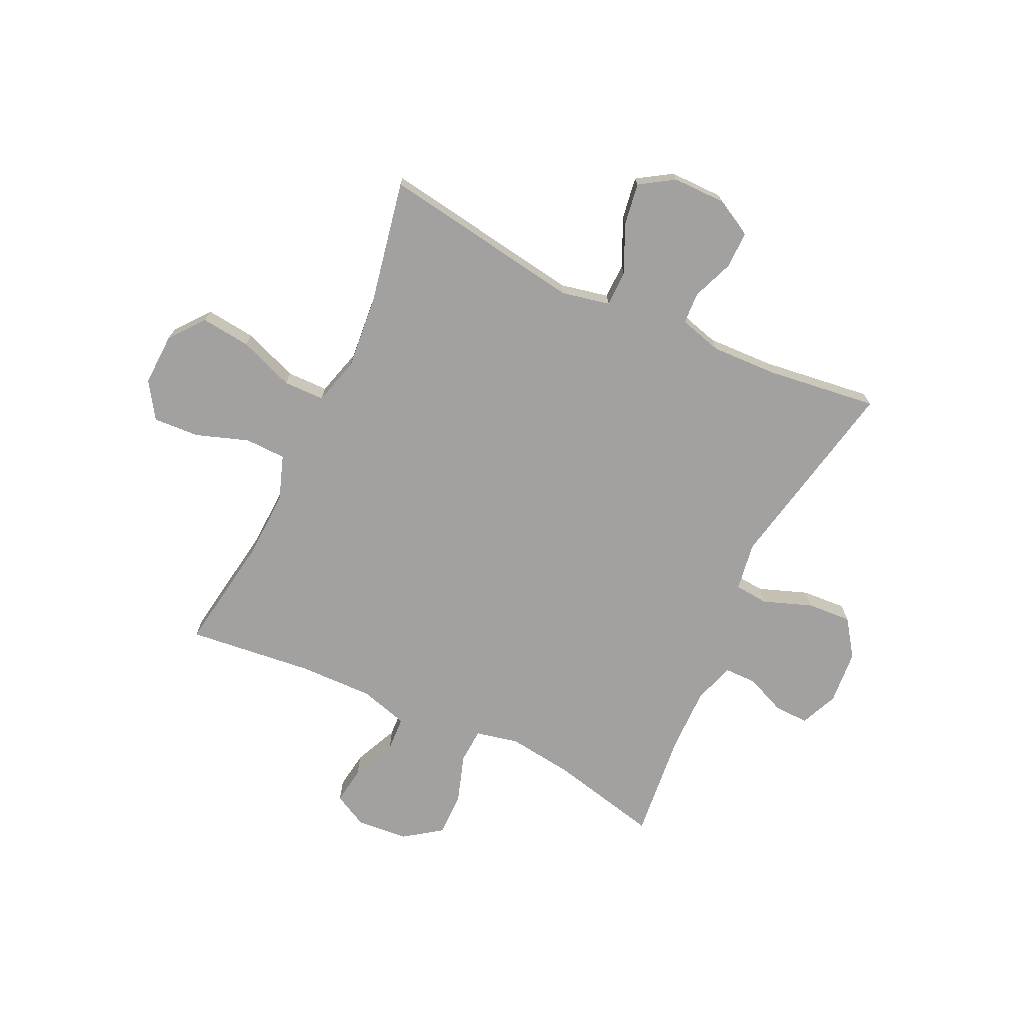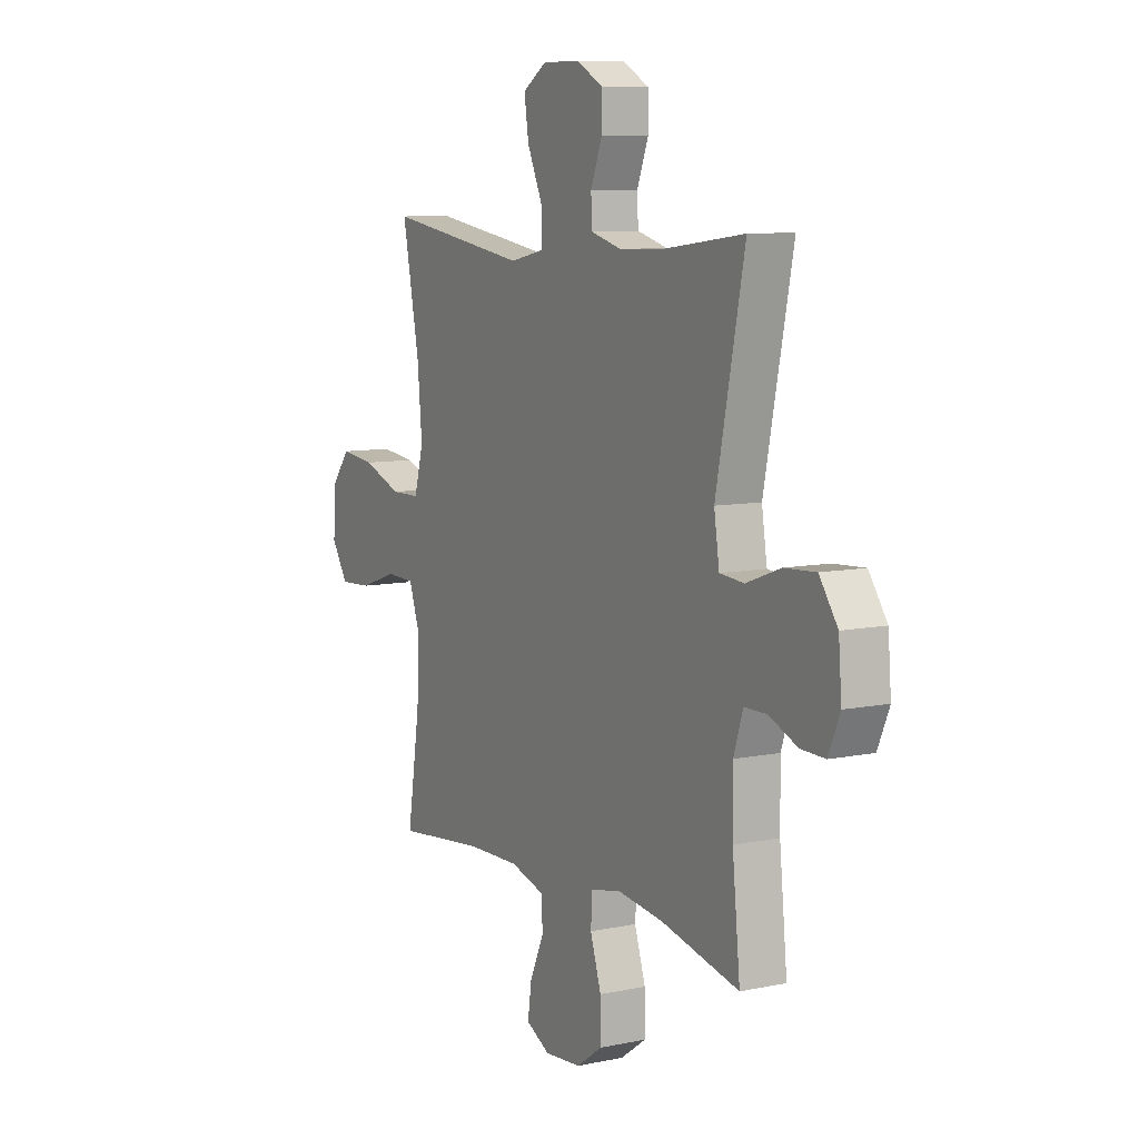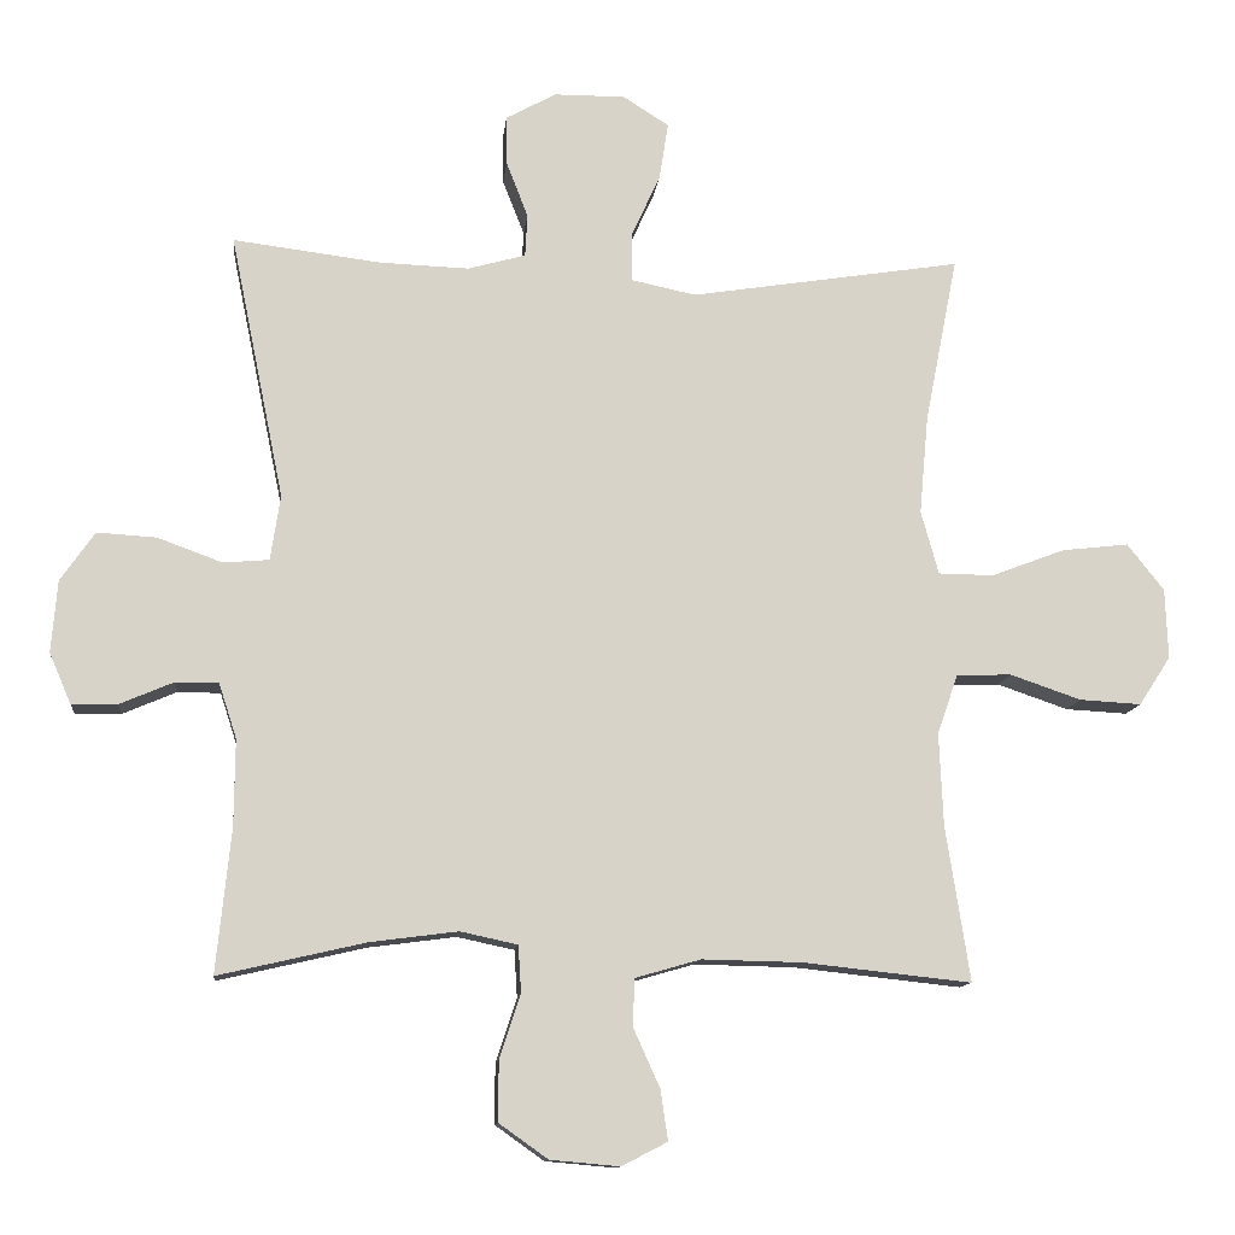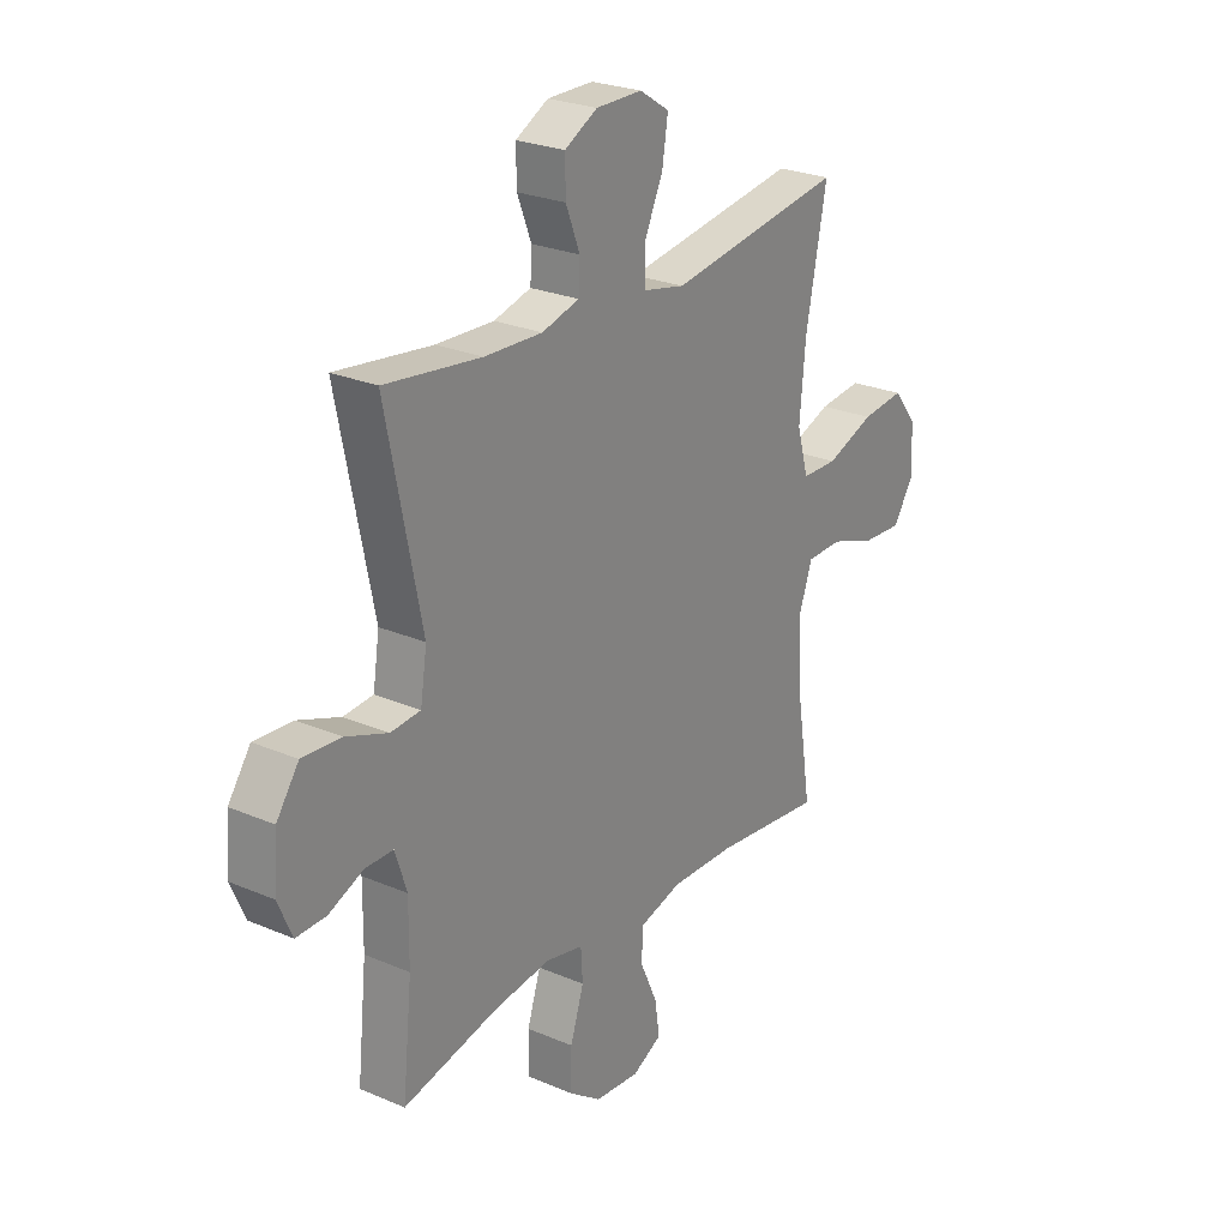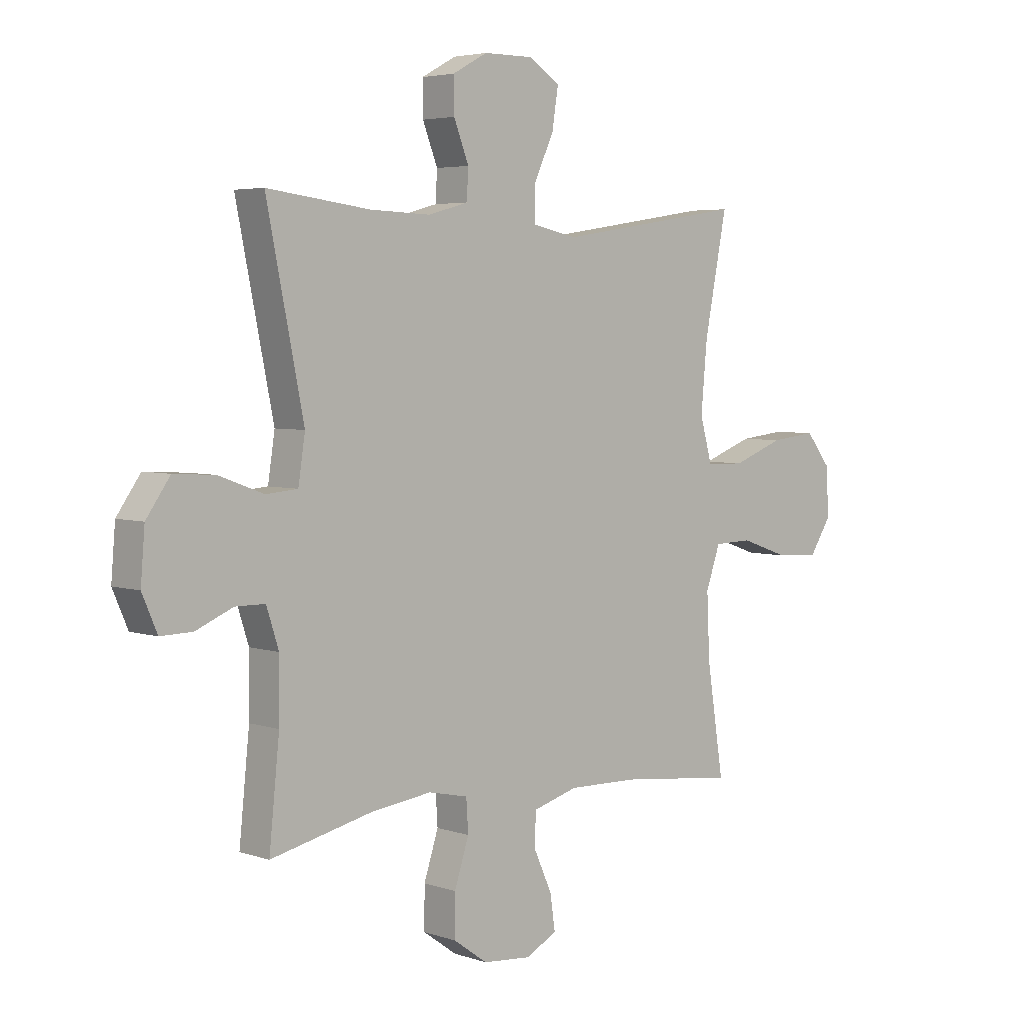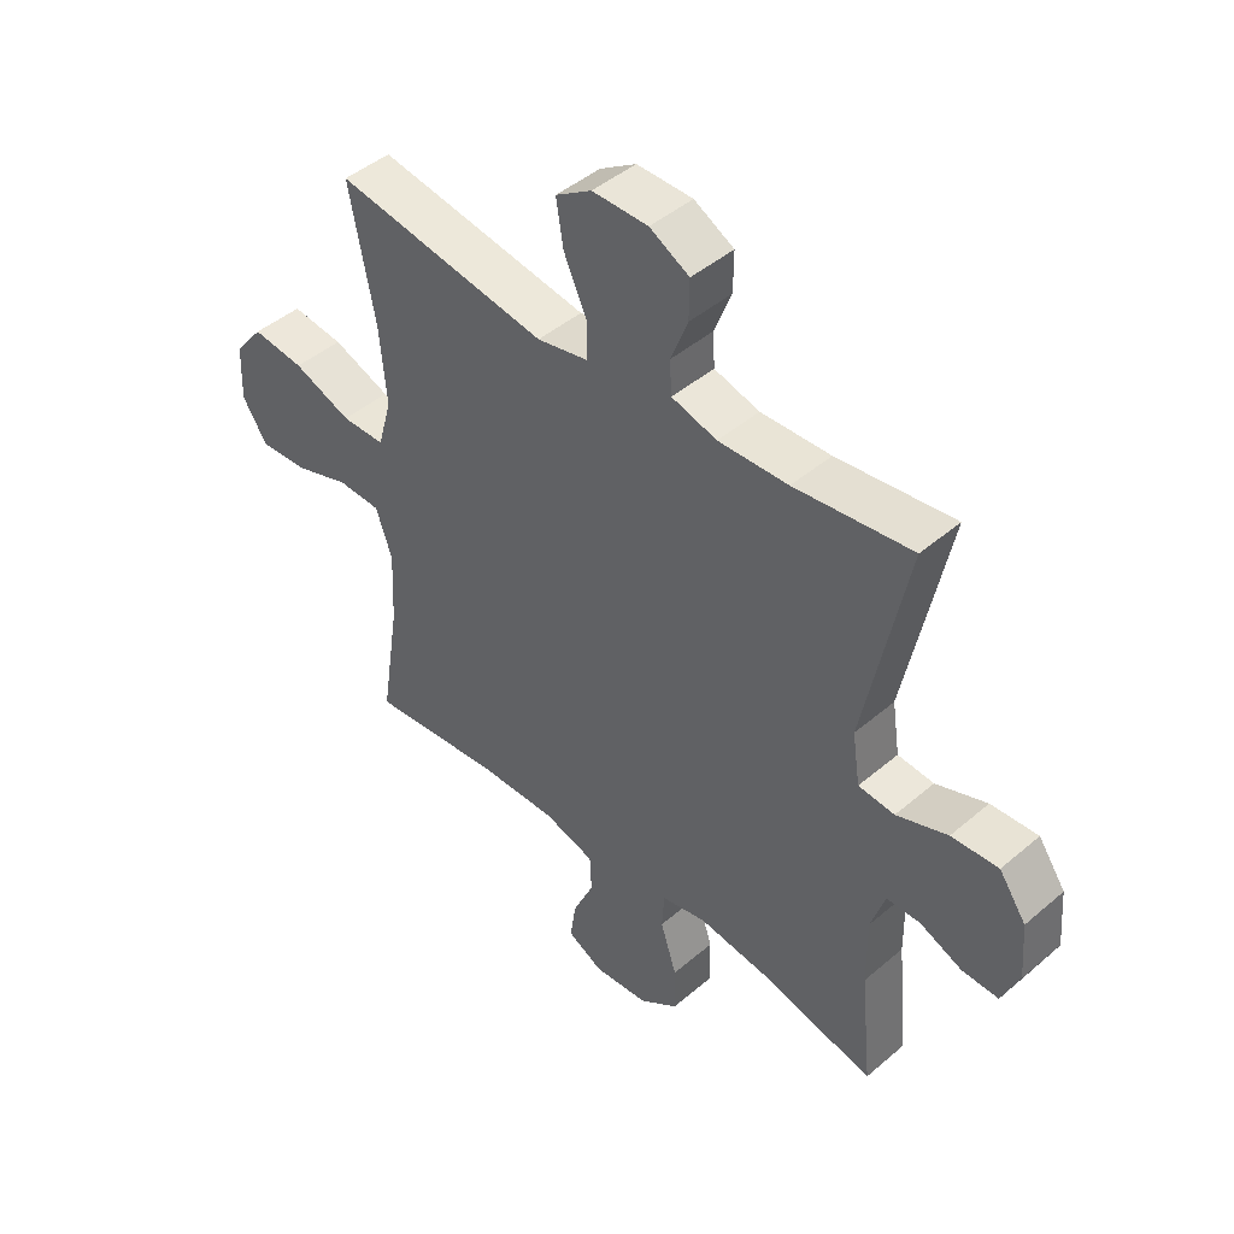
<metadata>
{"format":"obj","ext":"obj","renderer":"f3d","projection":"perspective","resolution":1024,"background":"white","views":[{"elev":-72.2,"azim":-25.2,"up":"+Y"},{"elev":8.7,"azim":60.8,"up":"+Z"},{"elev":-11.7,"azim":174.1,"up":"+Z"},{"elev":25.2,"azim":124.8,"up":"+Z"},{"elev":4.3,"azim":137.2,"up":"+Z"},{"elev":45.0,"azim":45.4,"up":"+Z"}]}
</metadata>
<code>
o path3484
v -0.2678 0.0375 -0.471
v -0.1319 0.0375 -0.4682
v -0.04387 0.0375 -0.4934
v -0.04077 0.0375 -0.557
v -0.0772 0.0375 -0.6375
v -0.08715 0.0375 -0.7058
v -0.02556 0.0375 -0.7378
v 0.06858 0.0375 -0.7296
v 0.1353 0.0375 -0.6822
v 0.1346 0.0375 -0.6017
v 0.1063 0.0375 -0.5143
v 0.1103 0.0375 -0.4512
v 0.1879 0.0375 -0.4345
v 0.3071 0.0375 -0.45
v 0.5065 0.0375 -0.4959
v 0.4864 0.0375 -0.3
v 0.4853 0.0375 -0.1836
v 0.5093 0.0375 -0.1093
v 0.5673 0.0375 -0.1089
v 0.6403 0.0375 -0.14
v 0.7025 0.0375 -0.1415
v 0.7322 0.0375 -0.073
v 0.7241 0.0375 0.02501
v 0.6774 0.0375 0.09153
v 0.5968 0.0375 0.08656
v 0.5091 0.0375 0.05423
v 0.4471 0.0375 0.05964
v 0.4336 0.0375 0.1476
v 0.5065 0.0375 0.506
v 0.3053 0.0375 0.4806
v 0.1852 0.0375 0.4762
v 0.1074 0.0375 0.4978
v 0.1043 0.0375 0.5554
v 0.1336 0.0375 0.6305
v 0.1344 0.0375 0.6975
v 0.06623 0.0375 0.7345
v -0.0297 0.0375 0.7349
v -0.09173 0.0375 0.6953
v -0.0798 0.0375 0.6186
v -0.0402 0.0375 0.5317
v -0.04083 0.0375 0.4673
v -0.1284 0.0375 0.4488
v -0.4952 0.0375 0.506
v -0.4514 0.0375 0.2813
v -0.4392 0.0375 0.1475
v -0.4632 0.0375 0.06175
v -0.538 0.0375 0.06071
v -0.6381 0.0375 0.09854
v -0.728 0.0375 0.1086
v -0.7778 0.0375 0.04584
v -0.7815 0.0375 -0.04937
v -0.7388 0.0375 -0.1151
v -0.6553 0.0375 -0.1103
v -0.5594 0.0375 -0.07734
v -0.485 0.0375 -0.07938
v -0.4569 0.0375 -0.1602
v -0.4625 0.0375 -0.2855
v -0.4952 0.0375 -0.4959
v -0.2678 -0.0375 -0.471
v -0.1319 -0.0375 -0.4682
v -0.04387 -0.0375 -0.4934
v -0.04077 -0.0375 -0.557
v -0.0772 -0.0375 -0.6375
v -0.08715 -0.0375 -0.7058
v -0.02556 -0.0375 -0.7378
v 0.06858 -0.0375 -0.7296
v 0.1353 -0.0375 -0.6822
v 0.1346 -0.0375 -0.6017
v 0.1063 -0.0375 -0.5143
v 0.1103 -0.0375 -0.4512
v 0.1879 -0.0375 -0.4345
v 0.3071 -0.0375 -0.45
v 0.5065 -0.0375 -0.4959
v 0.4864 -0.0375 -0.3
v 0.4853 -0.0375 -0.1836
v 0.5093 -0.0375 -0.1093
v 0.5673 -0.0375 -0.1089
v 0.6403 -0.0375 -0.14
v 0.7025 -0.0375 -0.1415
v 0.7322 -0.0375 -0.073
v 0.7241 -0.0375 0.02501
v 0.6774 -0.0375 0.09153
v 0.5968 -0.0375 0.08656
v 0.5091 -0.0375 0.05423
v 0.4471 -0.0375 0.05964
v 0.4336 -0.0375 0.1476
v 0.5065 -0.0375 0.506
v 0.3053 -0.0375 0.4806
v 0.1852 -0.0375 0.4762
v 0.1074 -0.0375 0.4978
v 0.1043 -0.0375 0.5554
v 0.1336 -0.0375 0.6305
v 0.1344 -0.0375 0.6975
v 0.06623 -0.0375 0.7345
v -0.0297 -0.0375 0.7349
v -0.09173 -0.0375 0.6953
v -0.0798 -0.0375 0.6186
v -0.0402 -0.0375 0.5317
v -0.04083 -0.0375 0.4673
v -0.1284 -0.0375 0.4488
v -0.4952 -0.0375 0.506
v -0.4514 -0.0375 0.2813
v -0.4392 -0.0375 0.1475
v -0.4632 -0.0375 0.06175
v -0.538 -0.0375 0.06071
v -0.6381 -0.0375 0.09854
v -0.728 -0.0375 0.1086
v -0.7778 -0.0375 0.04584
v -0.7815 -0.0375 -0.04937
v -0.7388 -0.0375 -0.1151
v -0.6553 -0.0375 -0.1103
v -0.5594 -0.0375 -0.07734
v -0.485 -0.0375 -0.07938
v -0.4569 -0.0375 -0.1602
v -0.4625 -0.0375 -0.2855
v -0.4952 -0.0375 -0.4959
v 0.7025 0.0375 -0.1415
v 0.7025 0.0375 -0.1415
v 0.7322 0.0375 -0.073
v 0.7241 0.0375 0.02501
v 0.6774 0.0375 0.09153
v 0.6403 0.0375 -0.14
v 0.5968 0.0375 0.08656
v 0.5673 0.0375 -0.1089
v 0.5091 0.0375 0.05423
v 0.5093 0.0375 -0.1093
v 0.5093 0.0375 -0.1093
v 0.4853 0.0375 -0.1836
v 0.4471 0.0375 0.05964
v 0.4471 0.0375 0.05964
v 0.5065 0.0375 -0.4959
v 0.5065 0.0375 -0.4959
v 0.4864 0.0375 -0.3
v 0.4336 0.0375 0.1476
v 0.5065 0.0375 0.506
v 0.5065 0.0375 0.506
v 0.3071 0.0375 -0.45
v 0.3053 0.0375 0.4806
v 0.1879 0.0375 -0.4345
v 0.1852 0.0375 0.4762
v 0.1103 0.0375 -0.4512
v 0.1103 0.0375 -0.4512
v 0.1074 0.0375 0.4978
v 0.1074 0.0375 0.4978
v 0.06858 0.0375 -0.7296
v 0.1353 0.0375 -0.6822
v 0.1346 0.0375 -0.6017
v 0.1063 0.0375 -0.5143
v 0.1336 0.0375 0.6305
v 0.1344 0.0375 0.6975
v 0.1344 0.0375 0.6975
v 0.06623 0.0375 0.7345
v 0.1043 0.0375 0.5554
v -0.02556 0.0375 -0.7378
v -0.0297 0.0375 0.7349
v -0.08715 0.0375 -0.7058
v -0.08715 0.0375 -0.7058
v -0.09173 0.0375 0.6953
v -0.09173 0.0375 0.6953
v -0.0402 0.0375 0.5317
v -0.04083 0.0375 0.4673
v -0.04083 0.0375 0.4673
v -0.0798 0.0375 0.6186
v -0.0772 0.0375 -0.6375
v -0.04077 0.0375 -0.557
v -0.04387 0.0375 -0.4934
v -0.04387 0.0375 -0.4934
v -0.1284 0.0375 0.4488
v -0.1319 0.0375 -0.4682
v -0.2678 0.0375 -0.471
v -0.4392 0.0375 0.1475
v -0.4632 0.0375 0.06175
v -0.4632 0.0375 0.06175
v -0.4514 0.0375 0.2813
v -0.4569 0.0375 -0.1602
v -0.4625 0.0375 -0.2855
v -0.485 0.0375 -0.07938
v -0.485 0.0375 -0.07938
v -0.538 0.0375 0.06071
v -0.4952 0.0375 0.506
v -0.4952 0.0375 0.506
v -0.4952 0.0375 -0.4959
v -0.4952 0.0375 -0.4959
v -0.5594 0.0375 -0.07734
v -0.6381 0.0375 0.09854
v -0.6553 0.0375 -0.1103
v -0.728 0.0375 0.1086
v -0.7388 0.0375 -0.1151
v -0.7388 0.0375 -0.1151
v -0.7778 0.0375 0.04584
v -0.7815 0.0375 -0.04937
v 0.7025 -0.0375 -0.1415
v 0.7025 -0.0375 -0.1415
v 0.7322 -0.0375 -0.073
v 0.7241 -0.0375 0.02501
v 0.6774 -0.0375 0.09153
v 0.6403 -0.0375 -0.14
v 0.5968 -0.0375 0.08656
v 0.5673 -0.0375 -0.1089
v 0.5091 -0.0375 0.05423
v 0.5093 -0.0375 -0.1093
v 0.5093 -0.0375 -0.1093
v 0.4853 -0.0375 -0.1836
v 0.4471 -0.0375 0.05964
v 0.4471 -0.0375 0.05964
v 0.5065 -0.0375 -0.4959
v 0.5065 -0.0375 -0.4959
v 0.4864 -0.0375 -0.3
v 0.4336 -0.0375 0.1476
v 0.5065 -0.0375 0.506
v 0.5065 -0.0375 0.506
v 0.3071 -0.0375 -0.45
v 0.3053 -0.0375 0.4806
v 0.1879 -0.0375 -0.4345
v 0.1852 -0.0375 0.4762
v 0.1103 -0.0375 -0.4512
v 0.1103 -0.0375 -0.4512
v 0.1074 -0.0375 0.4978
v 0.1074 -0.0375 0.4978
v 0.06858 -0.0375 -0.7296
v 0.1353 -0.0375 -0.6822
v 0.1346 -0.0375 -0.6017
v 0.1063 -0.0375 -0.5143
v 0.1336 -0.0375 0.6305
v 0.1344 -0.0375 0.6975
v 0.1344 -0.0375 0.6975
v 0.06623 -0.0375 0.7345
v 0.1043 -0.0375 0.5554
v -0.02556 -0.0375 -0.7378
v -0.0297 -0.0375 0.7349
v -0.08715 -0.0375 -0.7058
v -0.08715 -0.0375 -0.7058
v -0.09173 -0.0375 0.6953
v -0.09173 -0.0375 0.6953
v -0.0402 -0.0375 0.5317
v -0.04083 -0.0375 0.4673
v -0.04083 -0.0375 0.4673
v -0.0798 -0.0375 0.6186
v -0.0772 -0.0375 -0.6375
v -0.04077 -0.0375 -0.557
v -0.04387 -0.0375 -0.4934
v -0.04387 -0.0375 -0.4934
v -0.1284 -0.0375 0.4488
v -0.1319 -0.0375 -0.4682
v -0.2678 -0.0375 -0.471
v -0.4392 -0.0375 0.1475
v -0.4632 -0.0375 0.06175
v -0.4632 -0.0375 0.06175
v -0.4514 -0.0375 0.2813
v -0.4569 -0.0375 -0.1602
v -0.4625 -0.0375 -0.2855
v -0.485 -0.0375 -0.07938
v -0.485 -0.0375 -0.07938
v -0.538 -0.0375 0.06071
v -0.4952 -0.0375 0.506
v -0.4952 -0.0375 0.506
v -0.4952 -0.0375 -0.4959
v -0.4952 -0.0375 -0.4959
v -0.5594 -0.0375 -0.07734
v -0.6381 -0.0375 0.09854
v -0.6553 -0.0375 -0.1103
v -0.728 -0.0375 0.1086
v -0.7388 -0.0375 -0.1151
v -0.7388 -0.0375 -0.1151
v -0.7778 -0.0375 0.04584
v -0.7815 -0.0375 -0.04937
f 222 240 220
f 216 244 241
f 213 209 210
f 216 247 250
f 216 246 247
f 199 200 201
f 203 204 214
f 208 203 212
f 212 203 214
f 218 236 215
f 250 251 245
f 216 241 223
f 227 238 224
f 245 251 257
f 215 209 213
f 230 238 227
f 224 238 228
f 244 250 245
f 223 240 222
f 222 220 221
f 265 260 262
f 204 201 200
f 229 239 231
f 204 243 246
f 198 199 195
f 259 260 261
f 200 199 198
f 249 246 243
f 236 218 235
f 197 194 199
f 192 194 197
f 235 228 238
f 204 236 243
f 216 250 244
f 196 198 195
f 228 235 218
f 260 259 254
f 215 236 209
f 225 227 224
f 201 204 203
f 204 246 216
f 249 243 255
f 261 266 263
f 220 239 229
f 209 236 204
f 247 254 252
f 252 254 259
f 260 265 261
f 194 195 199
f 261 265 266
f 250 247 252
f 233 238 230
f 239 220 240
f 214 204 216
f 223 241 240
f 208 212 206
f 118 22 80 193
f 22 23 81 80
f 23 24 82 81
f 20 21 79 78
f 24 25 83 82
f 19 20 78 77
f 25 26 84 83
f 127 19 77 202
f 17 18 76 75
f 26 130 205 84
f 132 16 74 207
f 16 17 75 74
f 28 136 211 86
f 27 28 86 85
f 14 15 73 72
f 29 30 88 87
f 13 14 72 71
f 30 31 89 88
f 142 13 71 217
f 31 144 219 89
f 8 9 67 66
f 9 10 68 67
f 10 11 69 68
f 34 151 226 92
f 35 36 94 93
f 33 34 92 91
f 11 12 70 69
f 32 33 91 90
f 7 8 66 65
f 36 37 95 94
f 157 7 65 232
f 37 159 234 95
f 40 162 237 98
f 39 40 98 97
f 38 39 97 96
f 5 6 64 63
f 4 5 63 62
f 167 4 62 242
f 41 42 100 99
f 2 3 61 60
f 1 2 60 59
f 45 173 248 103
f 44 45 103 102
f 56 57 115 114
f 178 56 114 253
f 46 47 105 104
f 181 44 102 256
f 42 43 101 100
f 183 1 59 258
f 57 58 116 115
f 54 55 113 112
f 47 48 106 105
f 53 54 112 111
f 48 49 107 106
f 189 53 111 264
f 49 50 108 107
f 51 52 110 109
f 50 51 109 108
f 147 145 165
f 141 166 169
f 138 135 134
f 141 175 172
f 141 172 171
f 124 126 125
f 128 139 129
f 133 137 128
f 137 139 128
f 143 140 161
f 175 170 176
f 141 148 166
f 152 149 163
f 170 182 176
f 140 138 134
f 155 152 163
f 149 153 163
f 169 170 175
f 148 147 165
f 147 146 145
f 190 187 185
f 129 125 126
f 154 156 164
f 129 171 168
f 123 120 124
f 184 186 185
f 125 123 124
f 174 168 171
f 161 160 143
f 122 124 119
f 117 122 119
f 160 163 153
f 129 168 161
f 141 169 175
f 121 120 123
f 153 143 160
f 185 179 184
f 140 134 161
f 150 149 152
f 126 128 129
f 129 141 171
f 174 180 168
f 186 188 191
f 145 154 164
f 134 129 161
f 172 177 179
f 177 184 179
f 185 186 190
f 119 124 120
f 186 191 190
f 175 177 172
f 158 155 163
f 164 165 145
f 139 141 129
f 148 165 166
f 133 131 137

</code>
